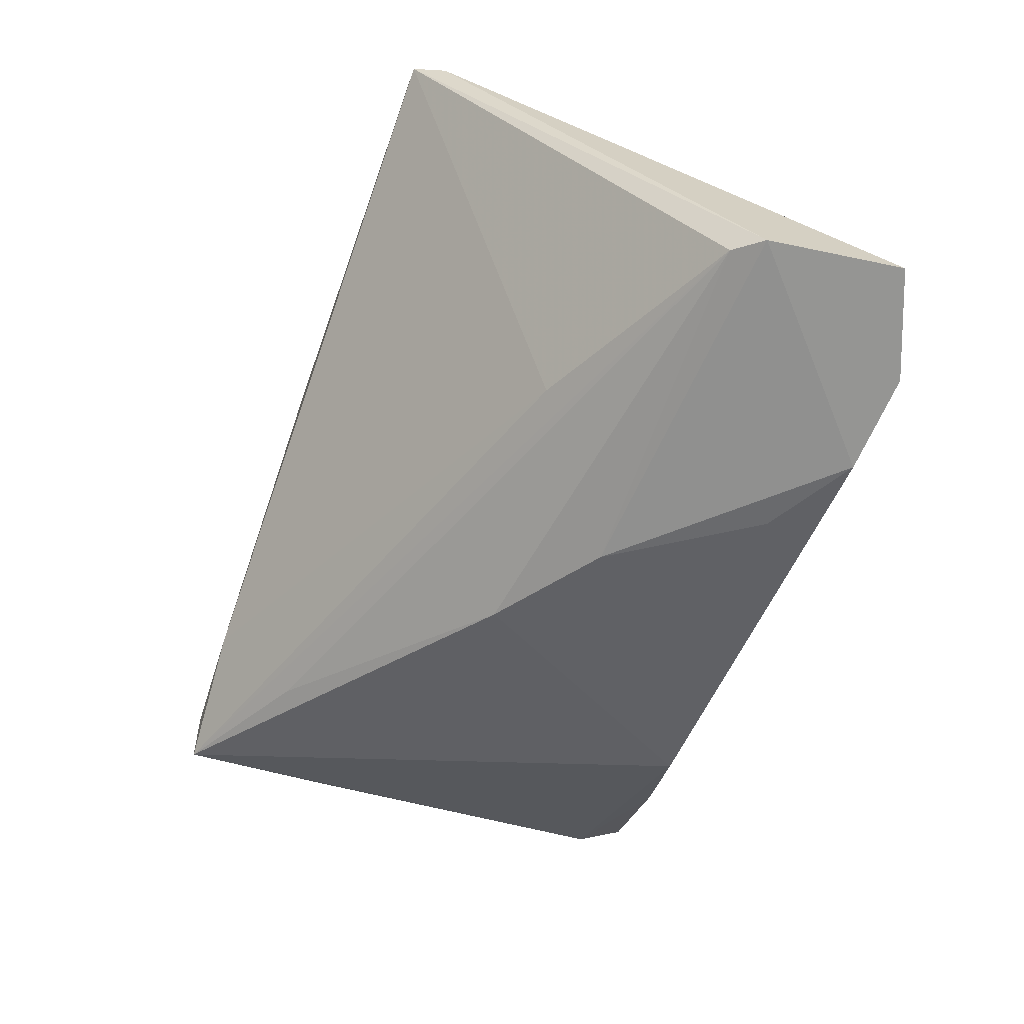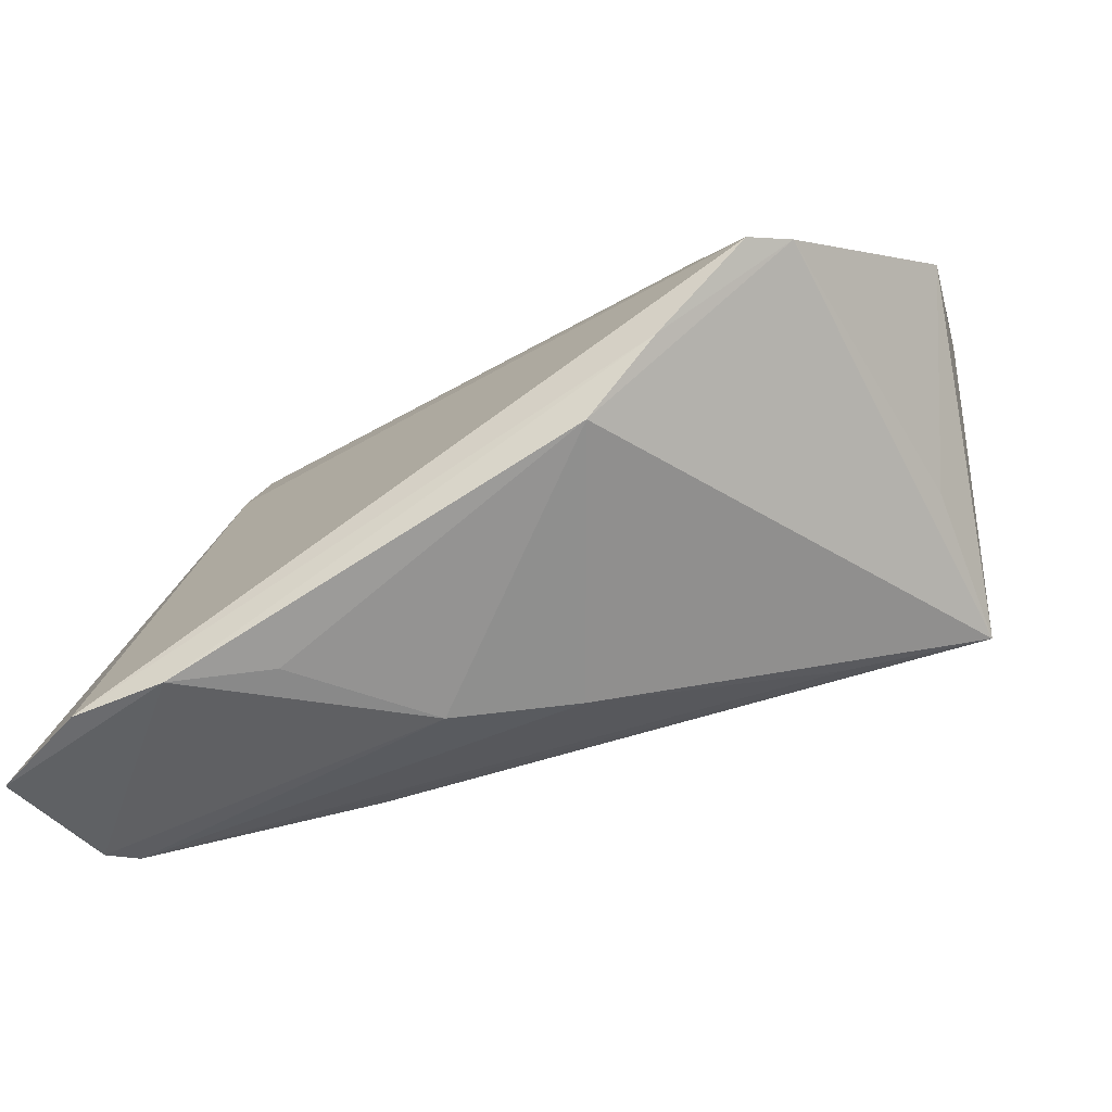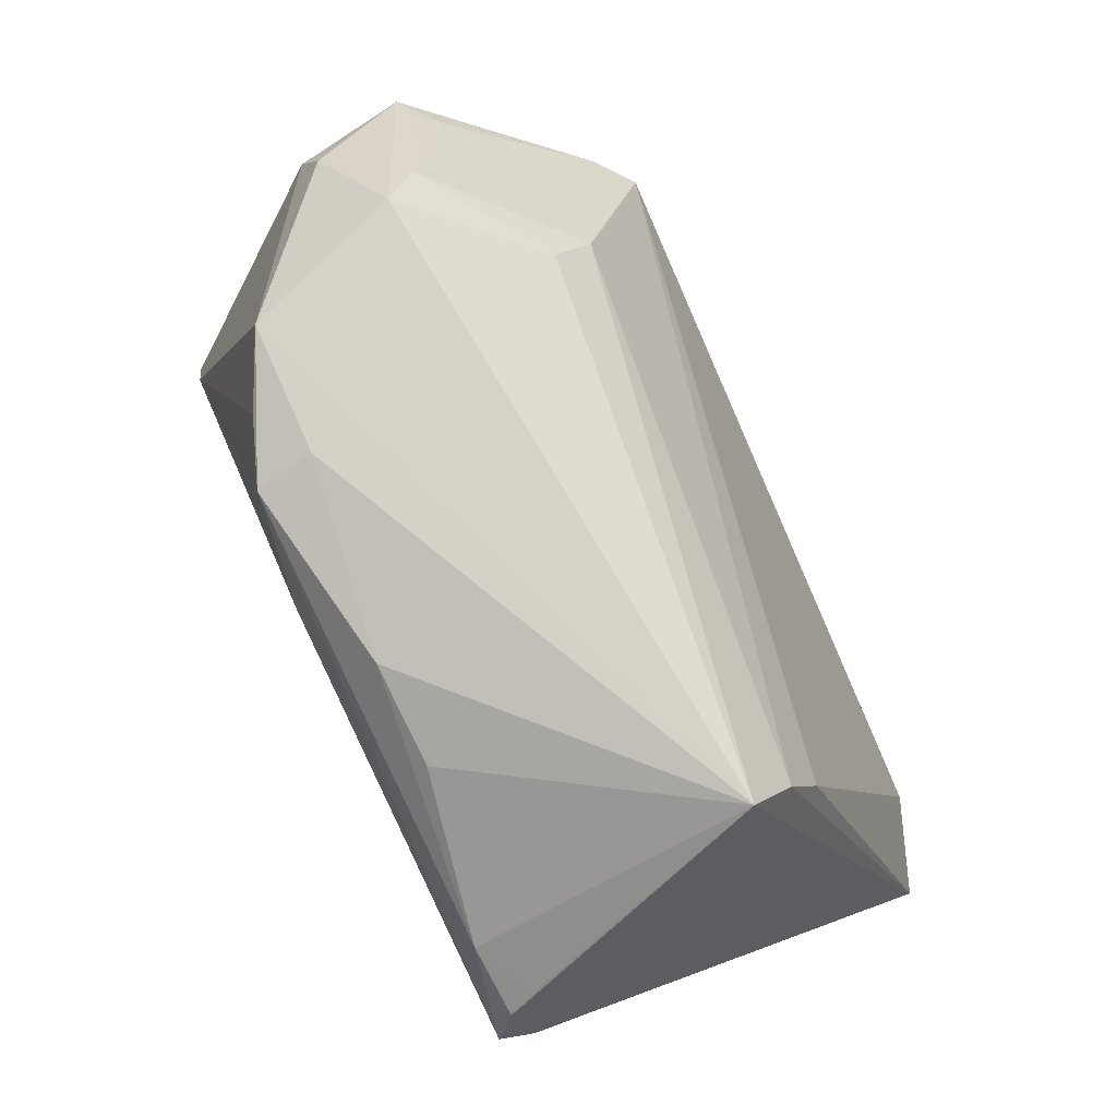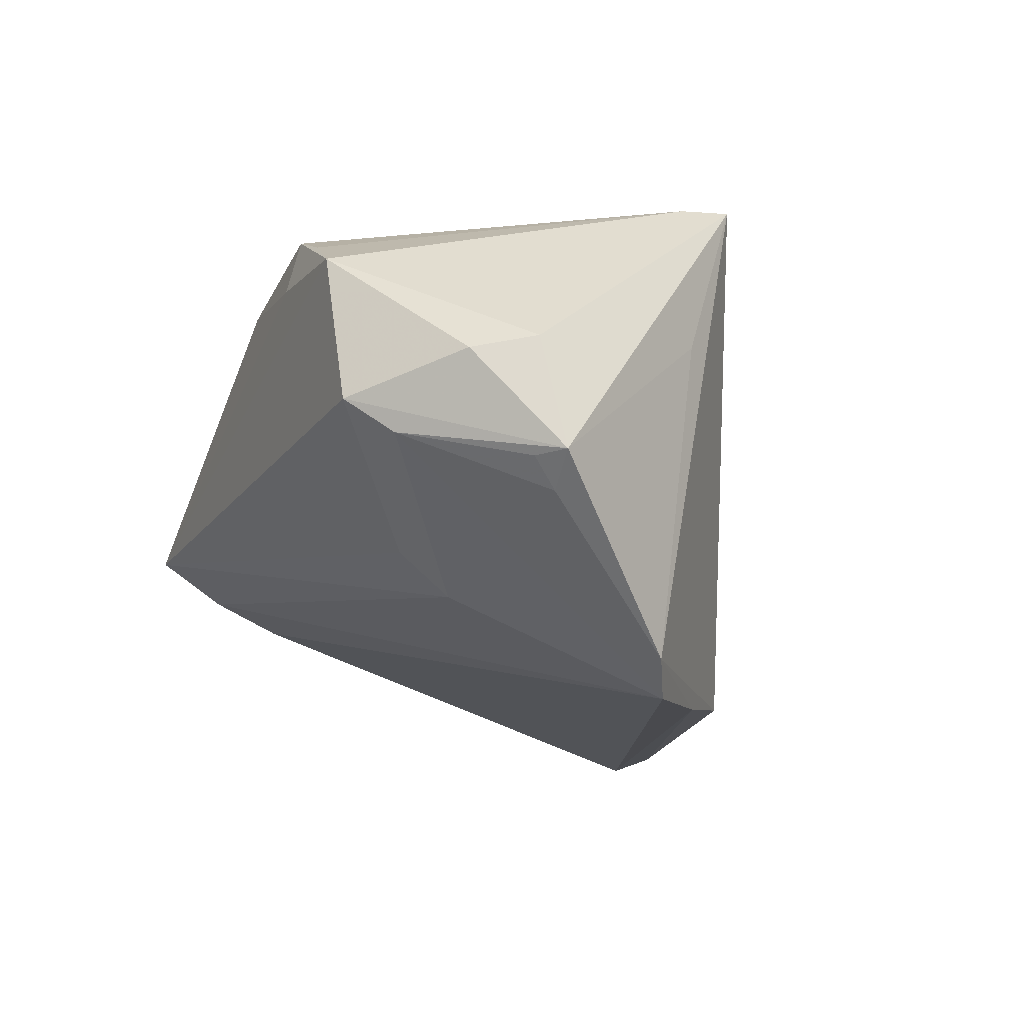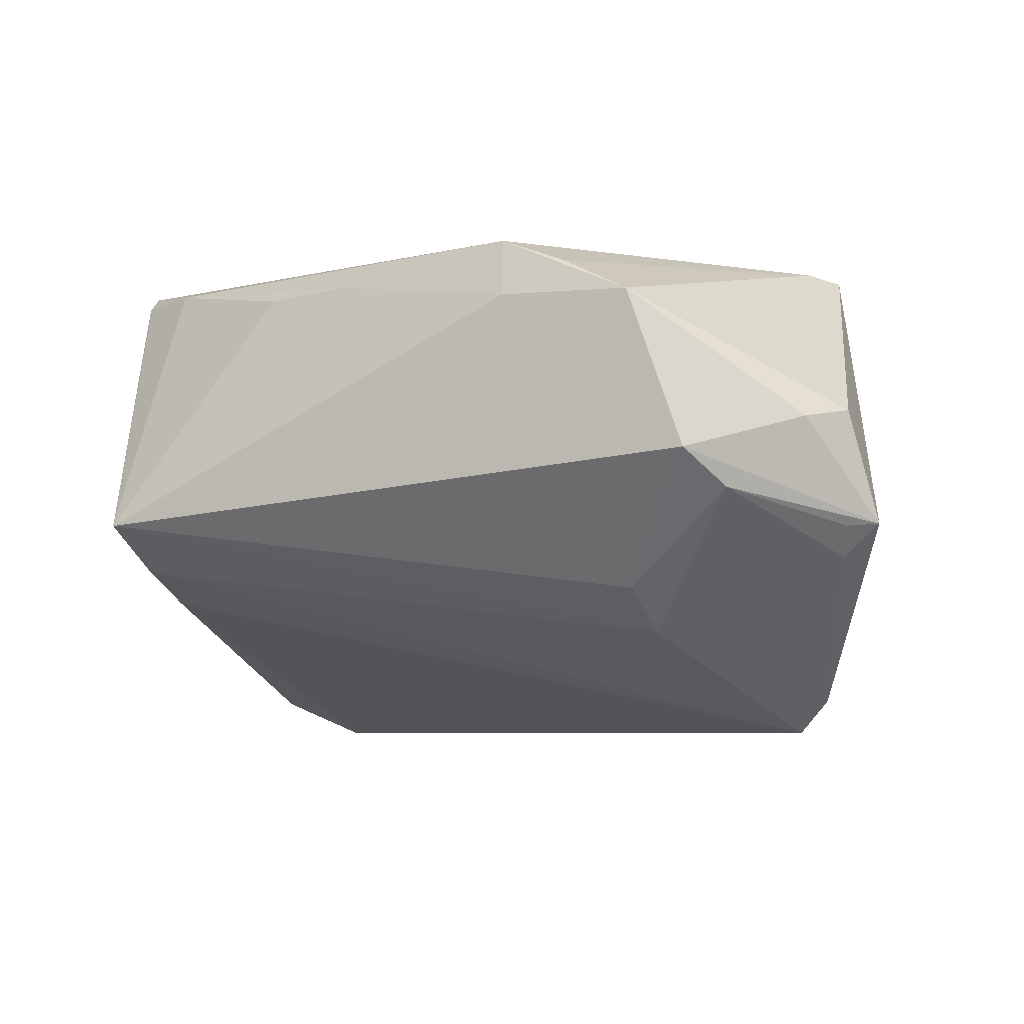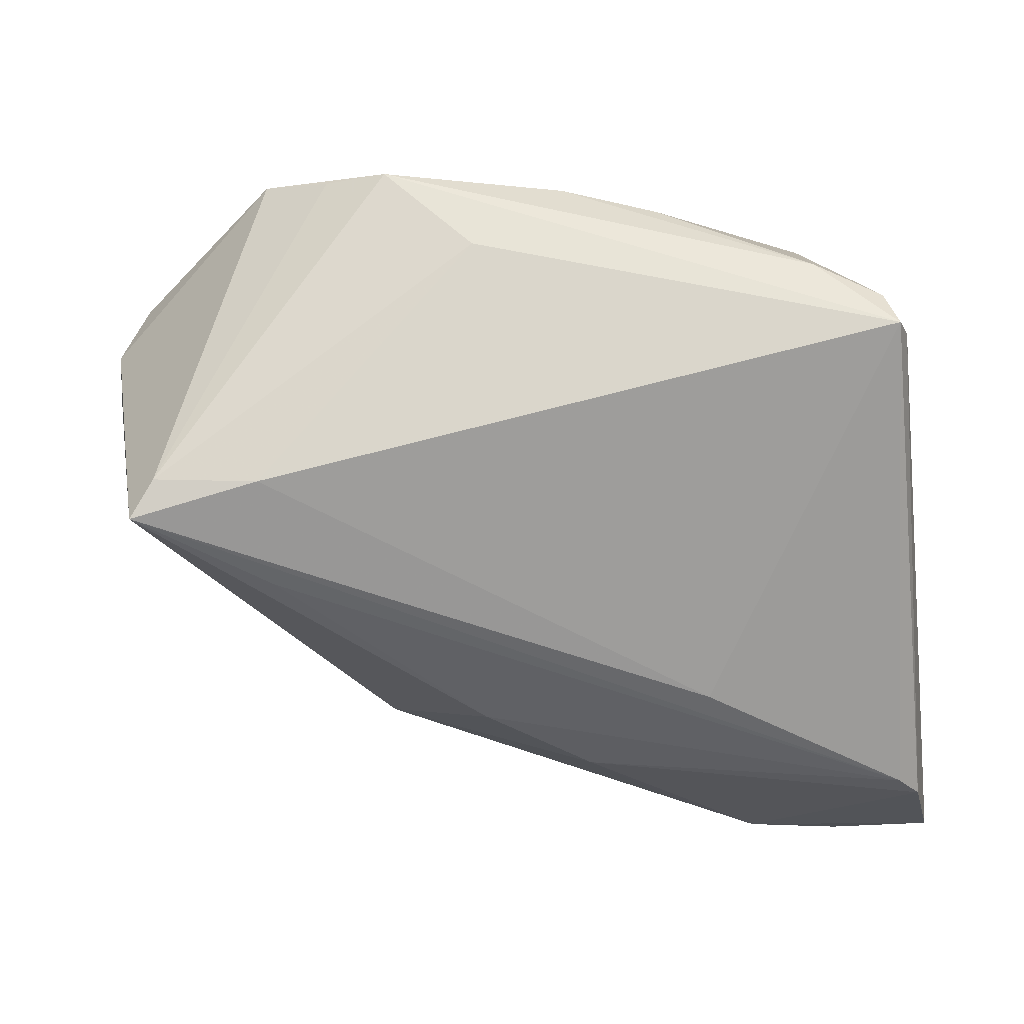
<metadata>
{"format":"obj","ext":"obj","renderer":"f3d","projection":"perspective","resolution":1024,"background":"white","views":[{"elev":-69.0,"azim":70.5,"up":"+Y"},{"elev":-52.6,"azim":-151.7,"up":"+Y"},{"elev":78.4,"azim":64.4,"up":"+Y"},{"elev":-11.9,"azim":-114.3,"up":"+Z"},{"elev":-5.4,"azim":-157.1,"up":"+Z"},{"elev":-17.5,"azim":4.3,"up":"+Y"}]}
</metadata>
<code>
v 0.04678 0.009142 0.02508
v -0.0476 -0.00646 0.00984
v 0.01718 0.02711 0.02332
v 0.03966 -0.04064 -0.03183
v 0.03606 0.03375 -0.00507
v -0.05342 0.01664 -0.006696
v -0.03044 -0.008716 0.02891
v -0.04196 -0.004952 -0.03101
v -0.005686 -0.03116 -0.0003126
v -0.02909 0.02281 -0.01372
v 0.007122 -0.03553 -0.008966
v 0.04664 -0.03842 -0.009165
v 0.04282 0.01606 0.02309
v 0.0516 -0.04099 -0.02724
v 0.03593 0.01779 0.02695
v 0.02849 -0.04029 -0.03099
v -0.03042 -0.0153 -0.03056
v -0.04269 0.02884 -0.002899
v -0.02985 -0.01866 0.01936
v 0.03625 0.01711 -0.01407
v -0.02401 0.03201 0.0242
v -0.0523 0.01366 -0.01013
v -0.03913 0.03375 0.001316
v -0.0163 0.03159 0.0272
v -0.04598 -0.002666 -0.02701
v 0.04923 -0.03943 -0.01235
v -0.03245 0.03374 0.0199
v 0.03557 0.02578 -0.01042
v -0.02126 -0.02363 -0.02936
v -0.05676 0.0142 -0.006383
v -0.005167 0.02106 0.02891
v 0.04566 0.009186 0.02891
v 0.01812 -0.03771 -0.02509
v -0.03026 0.01713 -0.01881
v -0.04303 -0.008041 0.02854
v -0.01707 0.03362 0.02034
v 0.005557 0.03029 0.02354
v -0.0505 0.0232 0.005572
v 0.02243 -0.02984 0.003176
v -0.04579 -0.01274 0.02796
v -0.05375 0.01612 0.006943
v 0.04399 0.0137 0.02651
f 40 41 30
f 29 9 40
f 31 32 24
f 7 32 31
f 14 5 1
f 30 41 38
f 38 23 30
f 2 40 30
f 16 33 29
f 35 40 7
f 7 31 35
f 35 31 24
f 41 40 35
f 37 3 5
f 37 36 24
f 5 36 37
f 5 3 15
f 24 32 15
f 15 37 24
f 3 37 15
f 21 35 24
f 5 23 27
f 27 36 5
f 23 38 27
f 24 36 27
f 27 21 24
f 27 38 41
f 35 21 27
f 41 35 27
f 30 23 18
f 10 23 5
f 5 34 10
f 10 18 23
f 34 18 10
f 28 34 5
f 28 5 14
f 11 9 29
f 29 33 11
f 33 16 11
f 9 11 12
f 42 15 32
f 42 1 5
f 32 1 42
f 34 28 8
f 8 18 34
f 39 32 7
f 39 12 32
f 7 40 39
f 40 12 39
f 32 12 26
f 26 1 32
f 14 1 26
f 26 16 14
f 26 11 16
f 26 12 11
f 19 40 9
f 9 12 19
f 19 12 40
f 5 15 13
f 13 42 5
f 15 42 13
f 30 18 6
f 6 22 30
f 18 22 6
f 20 8 28
f 20 28 14
f 17 16 29
f 14 16 4
f 16 17 4
f 4 17 8
f 8 20 4
f 4 20 14
f 25 22 18
f 18 8 25
f 30 22 25
f 25 2 30
f 40 2 25
f 8 17 25
f 29 40 25
f 25 17 29

</code>
